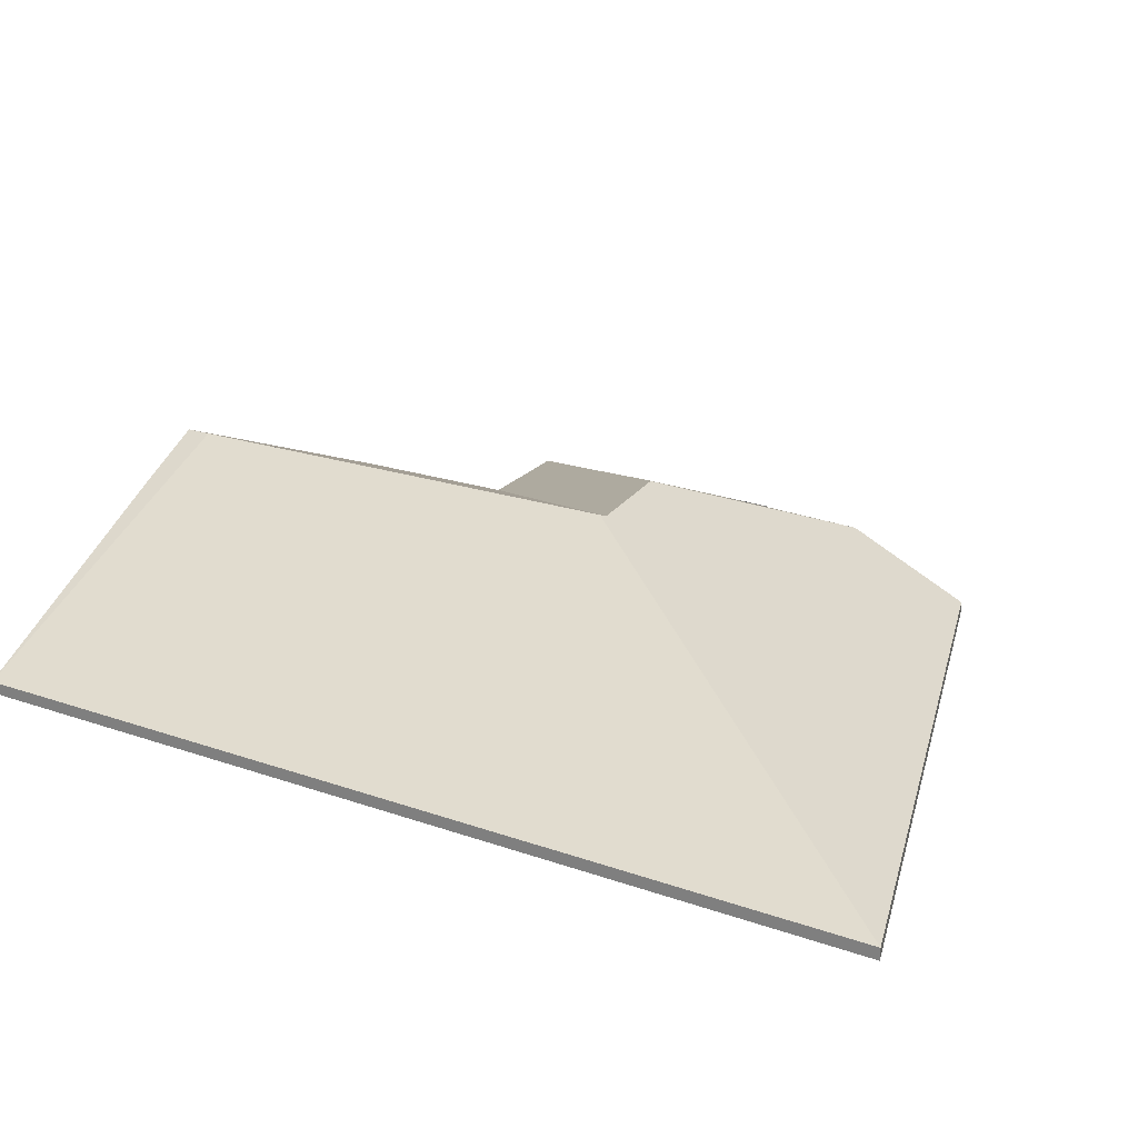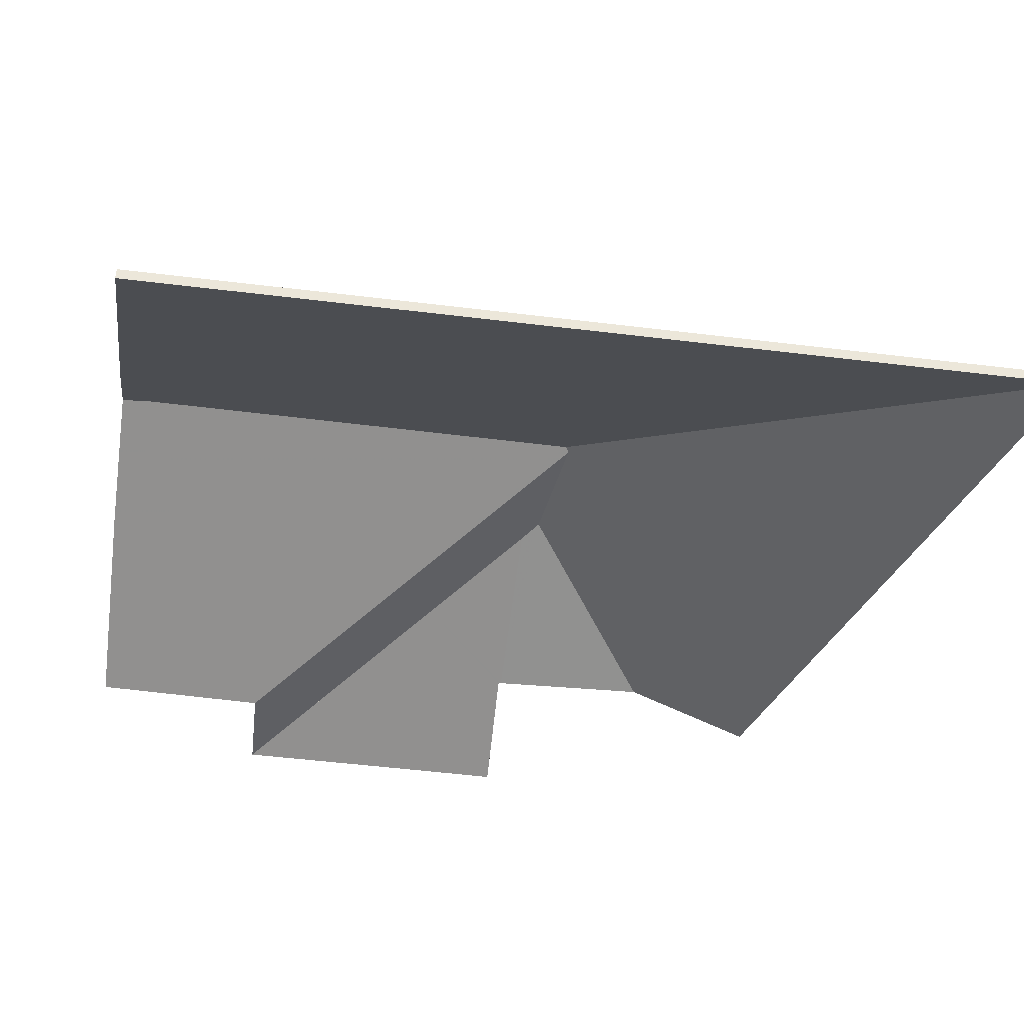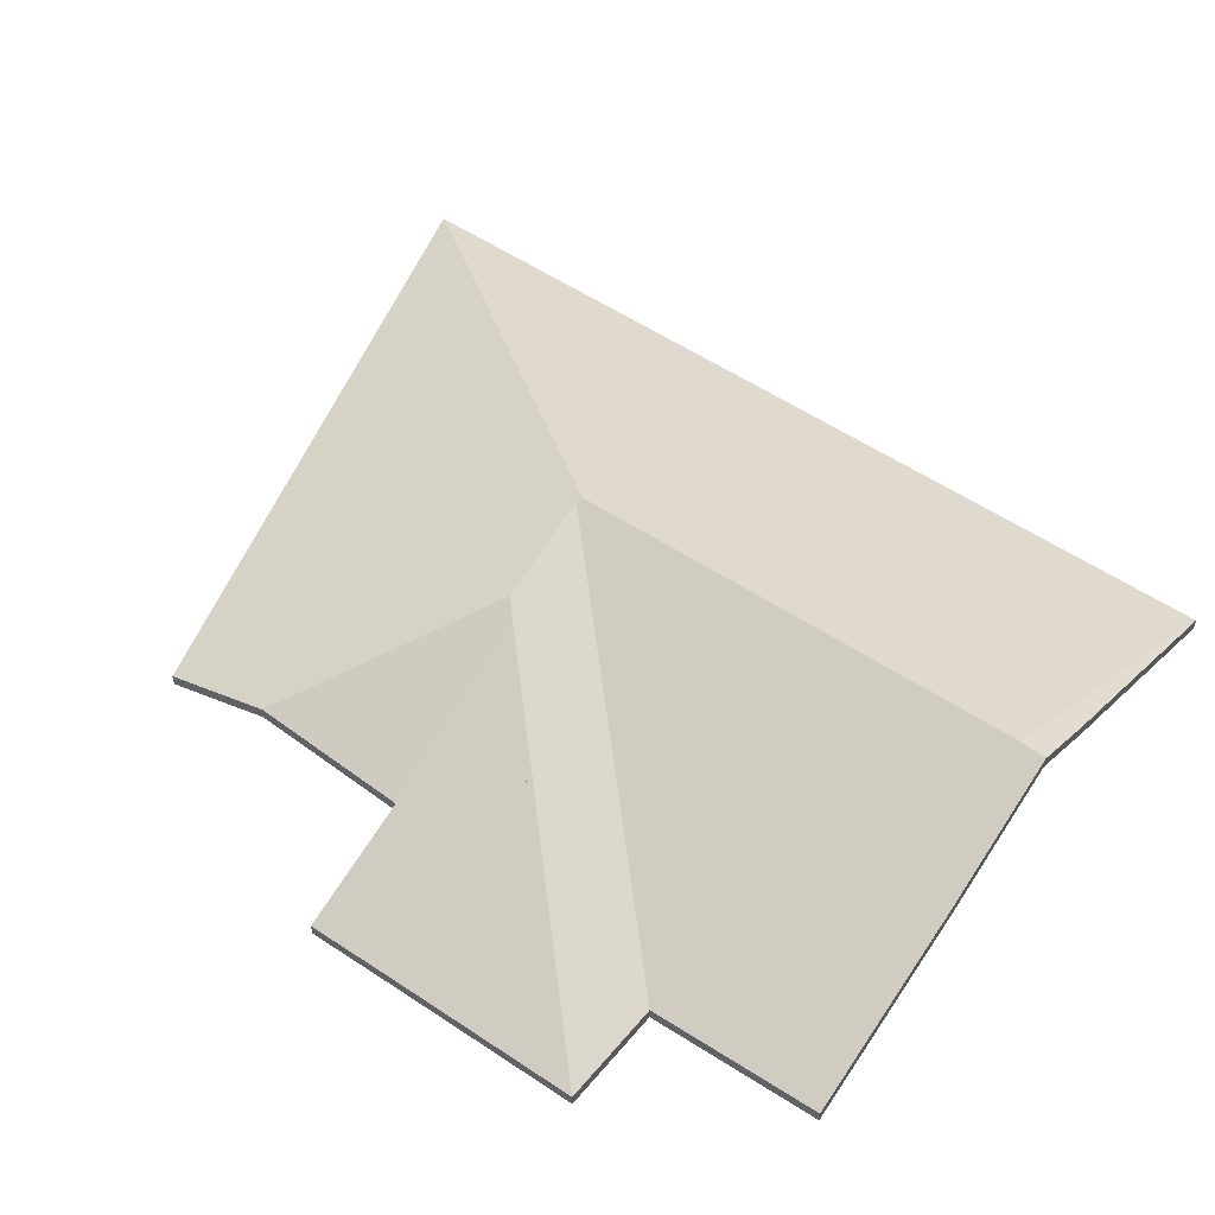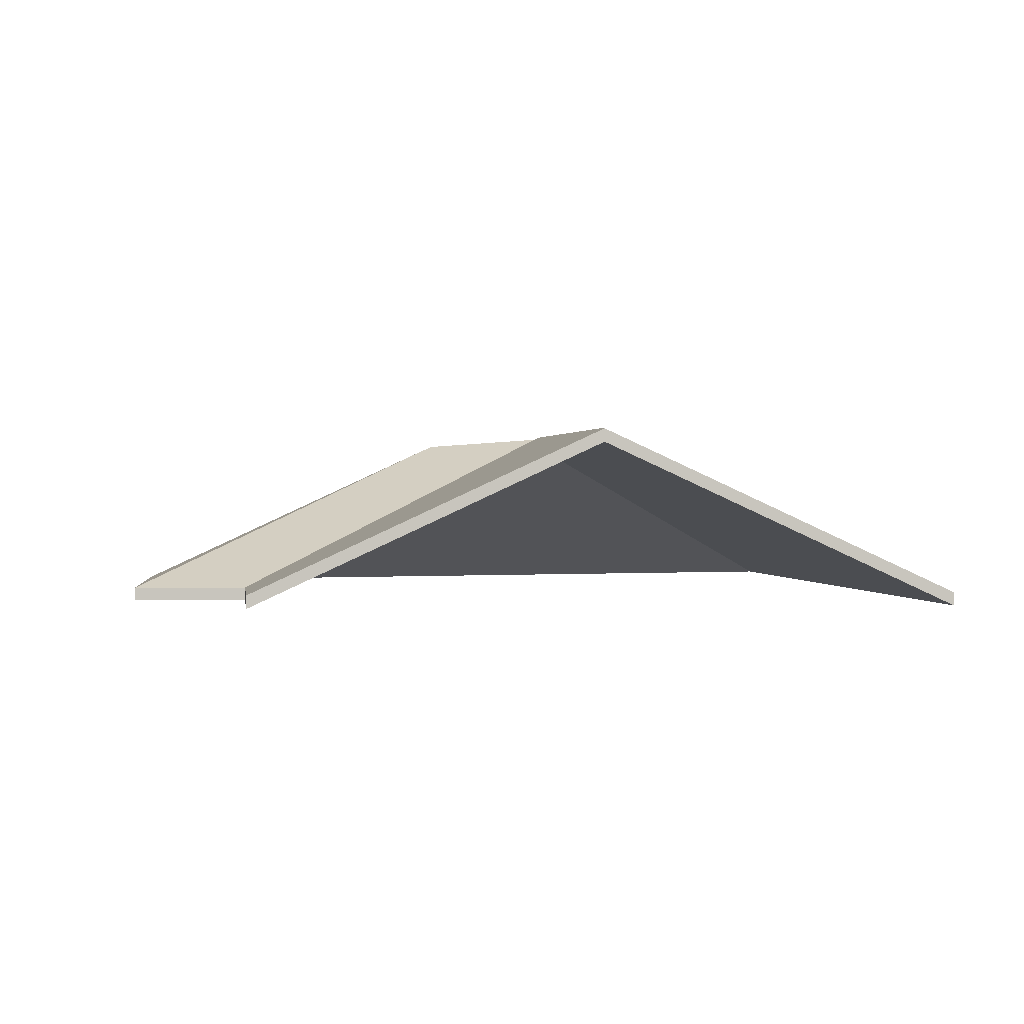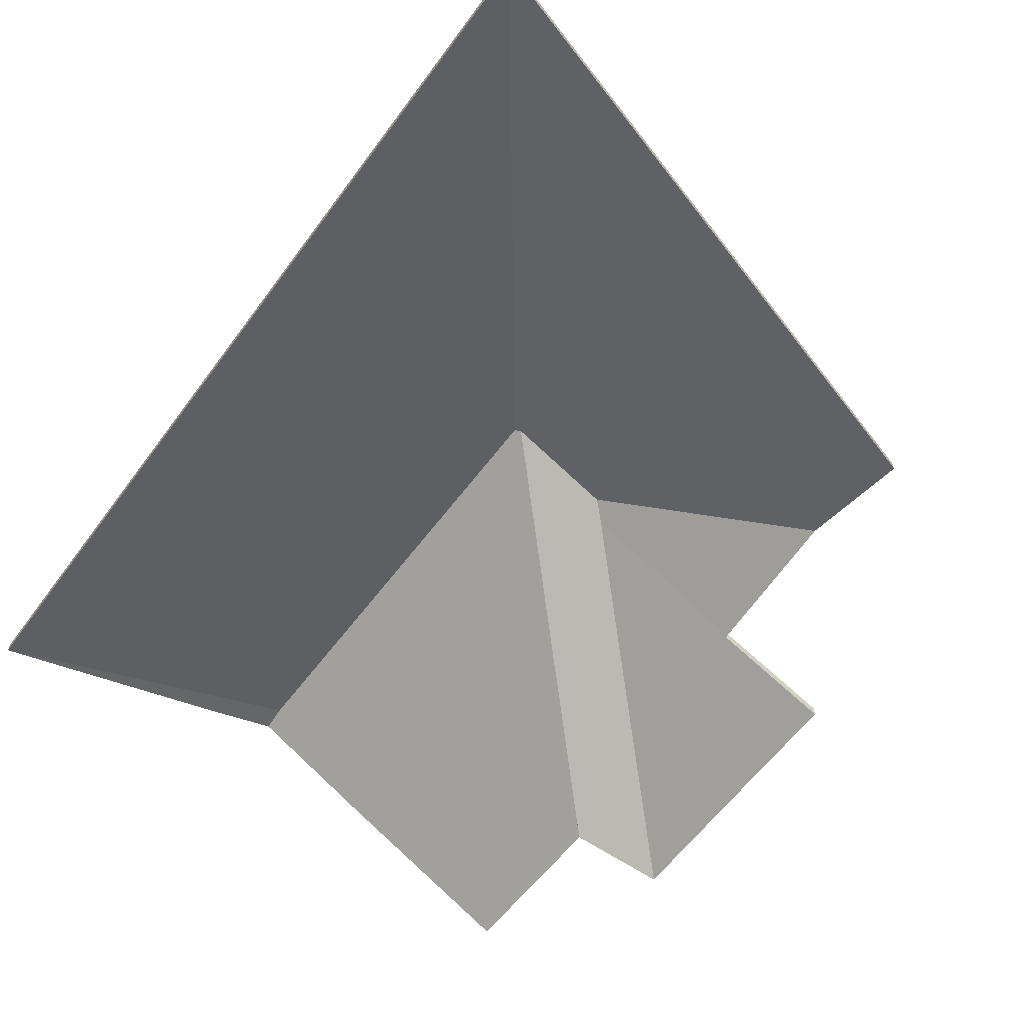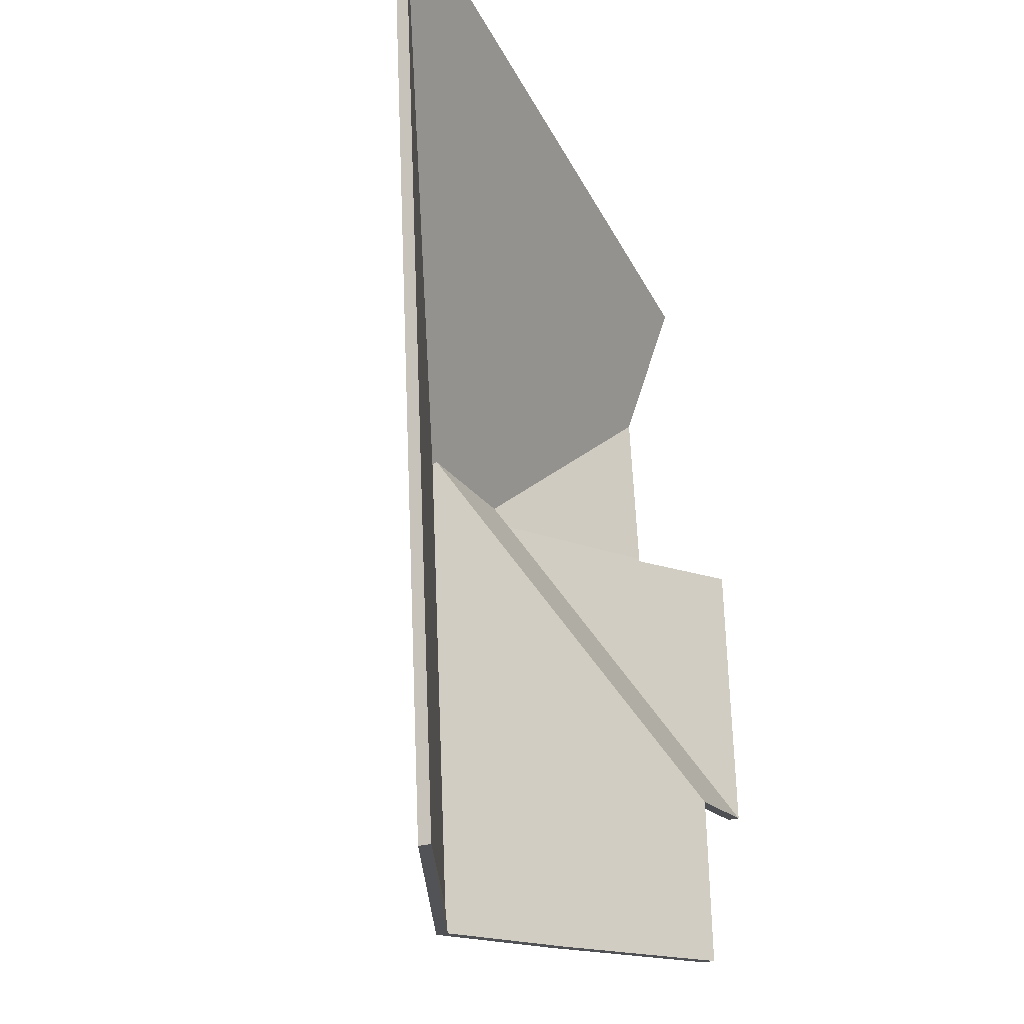
<metadata>
{"format":"obj","ext":"obj","renderer":"f3d","projection":"perspective","resolution":1024,"background":"white","views":[{"elev":24.4,"azim":-65.3,"up":"+Y"},{"elev":-40.7,"azim":-104.0,"up":"+Y"},{"elev":52.1,"azim":121.4,"up":"+Y"},{"elev":0.4,"azim":169.3,"up":"+Y"},{"elev":-62.6,"azim":-41.6,"up":"+Y"},{"elev":-25.8,"azim":-64.5,"up":"+Z"}]}
</metadata>
<code>
v -3.111 -0.0774 2.84
v -3.113 -0.0774 2.871
v -3.113 -0.07946 2.871
v -3.111 -0.07946 2.84
v -3.113 -0.0774 2.871
v -3.146 -0.062 2.869
v -3.146 -0.06406 2.869
v -3.113 -0.07946 2.871
v -3.146 -0.062 2.869
v -3.111 -0.0774 2.84
v -3.111 -0.07946 2.84
v -3.146 -0.06406 2.869
v -3.113 -0.0774 2.871
v -3.111 -0.0774 2.84
v -3.146 -0.062 2.869
v -3.146 -0.06406 2.869
v -3.111 -0.07946 2.84
v -3.113 -0.07946 2.871
v -3.146 -0.062 2.869
v -3.113 -0.0774 2.871
v -3.113 -0.07946 2.871
v -3.146 -0.06406 2.869
v -3.164 -0.05445 2.883
v -3.146 -0.062 2.869
v -3.146 -0.06406 2.869
v -3.164 -0.0565 2.883
v -3.134 -0.06811 2.885
v -3.134 -0.0681 2.886
v -3.134 -0.07015 2.886
v -3.134 -0.07016 2.885
v -3.134 -0.0681 2.886
v -3.164 -0.05445 2.883
v -3.164 -0.0565 2.883
v -3.134 -0.07015 2.886
v -3.115 -0.0774 2.888
v -3.134 -0.06811 2.885
v -3.134 -0.07016 2.885
v -3.115 -0.07946 2.888
v -3.113 -0.0774 2.871
v -3.115 -0.0774 2.888
v -3.115 -0.07946 2.888
v -3.113 -0.07946 2.871
v -3.146 -0.062 2.869
v -3.164 -0.05445 2.883
v -3.134 -0.0681 2.886
v -3.134 -0.06811 2.885
v -3.113 -0.0774 2.871
v -3.115 -0.0774 2.888
v -3.134 -0.07015 2.886
v -3.164 -0.0565 2.883
v -3.146 -0.06406 2.869
v -3.134 -0.07016 2.885
v -3.115 -0.07946 2.888
v -3.113 -0.07946 2.871
v -3.164 -0.05445 2.883
v -3.134 -0.0681 2.886
v -3.134 -0.07015 2.886
v -3.164 -0.0565 2.883
v -3.167 -0.05308 2.885
v -3.164 -0.05445 2.883
v -3.164 -0.0565 2.883
v -3.167 -0.05513 2.885
v -3.138 -0.0681 2.913
v -3.167 -0.05308 2.885
v -3.167 -0.05513 2.885
v -3.138 -0.07015 2.913
v -3.134 -0.0681 2.886
v -3.138 -0.0681 2.913
v -3.138 -0.07015 2.913
v -3.134 -0.07015 2.886
v -3.167 -0.05308 2.885
v -3.138 -0.0681 2.913
v -3.134 -0.0681 2.886
v -3.164 -0.05445 2.883
v -3.134 -0.07015 2.886
v -3.138 -0.07015 2.913
v -3.167 -0.05513 2.885
v -3.164 -0.0565 2.883
v -3.167 -0.05308 2.885
v -3.187 -0.05161 2.886
v -3.187 -0.05367 2.886
v -3.167 -0.05513 2.885
v -3.164 -0.05445 2.883
v -3.167 -0.05308 2.885
v -3.167 -0.05513 2.885
v -3.164 -0.0565 2.883
v -3.146 -0.062 2.869
v -3.164 -0.05445 2.883
v -3.164 -0.0565 2.883
v -3.146 -0.06406 2.869
v -3.187 -0.05161 2.886
v -3.129 -0.0774 2.838
v -3.129 -0.07946 2.838
v -3.187 -0.05367 2.886
v -3.129 -0.0774 2.838
v -3.111 -0.0774 2.84
v -3.111 -0.07946 2.84
v -3.129 -0.07946 2.838
v -3.111 -0.0774 2.84
v -3.146 -0.062 2.869
v -3.146 -0.06406 2.869
v -3.111 -0.07946 2.84
v -3.187 -0.05161 2.886
v -3.167 -0.05308 2.885
v -3.164 -0.05445 2.883
v -3.146 -0.062 2.869
v -3.129 -0.0774 2.838
v -3.111 -0.0774 2.84
v -3.164 -0.0565 2.883
v -3.167 -0.05513 2.885
v -3.187 -0.05367 2.886
v -3.146 -0.06406 2.869
v -3.111 -0.07946 2.84
v -3.129 -0.07946 2.838
v -3.181 -0.05199 2.803
v -3.159 -0.06245 2.805
v -3.159 -0.0645 2.805
v -3.181 -0.05404 2.803
v -3.159 -0.06245 2.805
v -3.127 -0.0774 2.809
v -3.127 -0.07946 2.809
v -3.159 -0.0645 2.805
v -3.182 -0.05181 2.807
v -3.181 -0.05199 2.803
v -3.181 -0.05404 2.803
v -3.182 -0.05387 2.807
v -3.127 -0.0774 2.809
v -3.129 -0.0774 2.838
v -3.129 -0.07946 2.838
v -3.127 -0.07946 2.809
v -3.188 -0.05119 2.885
v -3.182 -0.05181 2.807
v -3.182 -0.05387 2.807
v -3.188 -0.05325 2.885
v -3.187 -0.05161 2.886
v -3.188 -0.05119 2.885
v -3.188 -0.05325 2.885
v -3.187 -0.05367 2.886
v -3.129 -0.0774 2.838
v -3.187 -0.05161 2.886
v -3.187 -0.05367 2.886
v -3.129 -0.07946 2.838
v -3.188 -0.05119 2.885
v -3.187 -0.05161 2.886
v -3.129 -0.0774 2.838
v -3.127 -0.0774 2.809
v -3.159 -0.06245 2.805
v -3.181 -0.05199 2.803
v -3.182 -0.05181 2.807
v -3.129 -0.07946 2.838
v -3.187 -0.05367 2.886
v -3.188 -0.05325 2.885
v -3.182 -0.05387 2.807
v -3.181 -0.05404 2.803
v -3.159 -0.0645 2.805
v -3.127 -0.07946 2.809
v -3.236 -0.0774 2.799
v -3.236 -0.0774 2.799
v -3.236 -0.07946 2.799
v -3.236 -0.07946 2.799
v -3.182 -0.05181 2.807
v -3.236 -0.0774 2.799
v -3.236 -0.07946 2.799
v -3.182 -0.05387 2.807
v -3.236 -0.0774 2.799
v -3.193 -0.05755 2.802
v -3.193 -0.0596 2.802
v -3.236 -0.07946 2.799
v -3.181 -0.05199 2.803
v -3.182 -0.05181 2.807
v -3.182 -0.05387 2.807
v -3.181 -0.05404 2.803
v -3.193 -0.05755 2.802
v -3.181 -0.05199 2.803
v -3.181 -0.05404 2.803
v -3.193 -0.0596 2.802
v -3.182 -0.05181 2.807
v -3.181 -0.05199 2.803
v -3.193 -0.05755 2.802
v -3.236 -0.0774 2.799
v -3.236 -0.0774 2.799
v -3.193 -0.0596 2.802
v -3.181 -0.05404 2.803
v -3.182 -0.05387 2.807
v -3.236 -0.07946 2.799
v -3.236 -0.07946 2.799
v -3.188 -0.05119 2.885
v -3.251 -0.0774 2.955
v -3.251 -0.07946 2.955
v -3.188 -0.05325 2.885
v -3.182 -0.05181 2.807
v -3.188 -0.05119 2.885
v -3.188 -0.05325 2.885
v -3.182 -0.05387 2.807
v -3.251 -0.0774 2.955
v -3.236 -0.0774 2.799
v -3.236 -0.07946 2.799
v -3.251 -0.07946 2.955
v -3.236 -0.0774 2.799
v -3.182 -0.05181 2.807
v -3.182 -0.05387 2.807
v -3.236 -0.07946 2.799
v -3.188 -0.05119 2.885
v -3.182 -0.05181 2.807
v -3.236 -0.0774 2.799
v -3.251 -0.0774 2.955
v -3.236 -0.07946 2.799
v -3.182 -0.05387 2.807
v -3.188 -0.05325 2.885
v -3.251 -0.07946 2.955
v -3.138 -0.0681 2.913
v -3.141 -0.0774 2.934
v -3.141 -0.07946 2.934
v -3.138 -0.07015 2.913
v -3.167 -0.05308 2.885
v -3.138 -0.0681 2.913
v -3.138 -0.07015 2.913
v -3.167 -0.05513 2.885
v -3.187 -0.05161 2.886
v -3.167 -0.05308 2.885
v -3.167 -0.05513 2.885
v -3.187 -0.05367 2.886
v -3.188 -0.05119 2.885
v -3.187 -0.05161 2.886
v -3.187 -0.05367 2.886
v -3.188 -0.05325 2.885
v -3.141 -0.0774 2.934
v -3.251 -0.0774 2.955
v -3.251 -0.07946 2.955
v -3.141 -0.07946 2.934
v -3.251 -0.0774 2.955
v -3.188 -0.05119 2.885
v -3.188 -0.05325 2.885
v -3.251 -0.07946 2.955
v -3.138 -0.0681 2.913
v -3.167 -0.05308 2.885
v -3.187 -0.05161 2.886
v -3.141 -0.0774 2.934
v -3.251 -0.0774 2.955
v -3.188 -0.05119 2.885
v -3.187 -0.05367 2.886
v -3.167 -0.05513 2.885
v -3.138 -0.07015 2.913
v -3.251 -0.07946 2.955
v -3.188 -0.05325 2.885
v -3.141 -0.07946 2.934
f 1 2 3
f 1 3 4
f 5 6 7
f 5 7 8
f 9 10 11
f 9 11 12
f 13 14 15
f 16 17 18
f 19 20 21
f 19 21 22
f 23 24 25
f 23 25 26
f 27 28 29
f 27 29 30
f 31 32 33
f 31 33 34
f 35 36 37
f 35 37 38
f 39 40 41
f 39 41 42
f 43 44 45
f 43 45 46
f 47 43 46
f 47 46 48
f 49 50 51
f 52 49 51
f 53 52 54
f 54 52 51
f 55 56 57
f 55 57 58
f 59 60 61
f 59 61 62
f 63 64 65
f 63 65 66
f 67 68 69
f 67 69 70
f 71 72 73
f 71 73 74
f 75 76 77
f 75 77 78
f 79 80 81
f 79 81 82
f 83 84 85
f 83 85 86
f 87 88 89
f 87 89 90
f 91 92 93
f 91 93 94
f 95 96 97
f 95 97 98
f 99 100 101
f 99 101 102
f 103 104 105
f 103 105 106
f 107 103 106
f 107 106 108
f 109 110 111
f 112 109 111
f 113 112 114
f 114 112 111
f 115 116 117
f 115 117 118
f 119 120 121
f 119 121 122
f 123 124 125
f 123 125 126
f 127 128 129
f 127 129 130
f 131 132 133
f 131 133 134
f 135 136 137
f 135 137 138
f 139 140 141
f 139 141 142
f 143 144 145
f 143 145 146
f 143 146 147
f 143 147 148
f 143 148 149
f 150 151 152
f 150 152 153
f 150 153 154
f 150 154 155
f 150 155 156
f 157 158 159
f 157 159 160
f 161 162 163
f 161 163 164
f 165 166 167
f 165 167 168
f 169 170 171
f 169 171 172
f 173 174 175
f 173 175 176
f 177 178 179
f 177 179 180
f 177 180 181
f 182 183 184
f 182 184 185
f 182 185 186
f 187 188 189
f 187 189 190
f 191 192 193
f 191 193 194
f 195 196 197
f 195 197 198
f 199 200 201
f 199 201 202
f 203 204 205
f 203 205 206
f 207 208 209
f 207 209 210
f 211 212 213
f 211 213 214
f 215 216 217
f 215 217 218
f 219 220 221
f 219 221 222
f 223 224 225
f 223 225 226
f 227 228 229
f 227 229 230
f 231 232 233
f 231 233 234
f 235 236 237
f 238 235 239
f 239 235 237
f 239 237 240
f 241 242 243
f 244 245 241
f 244 241 243
f 244 243 246

</code>
